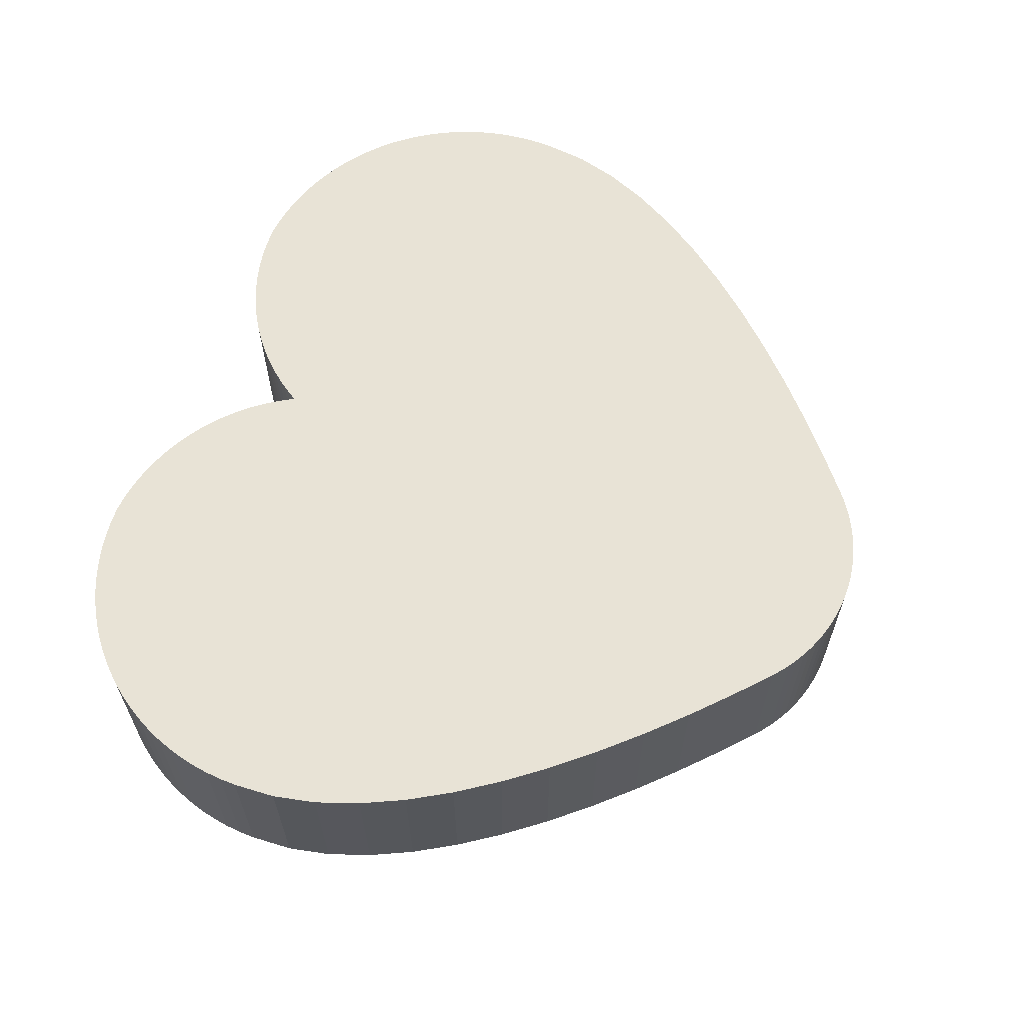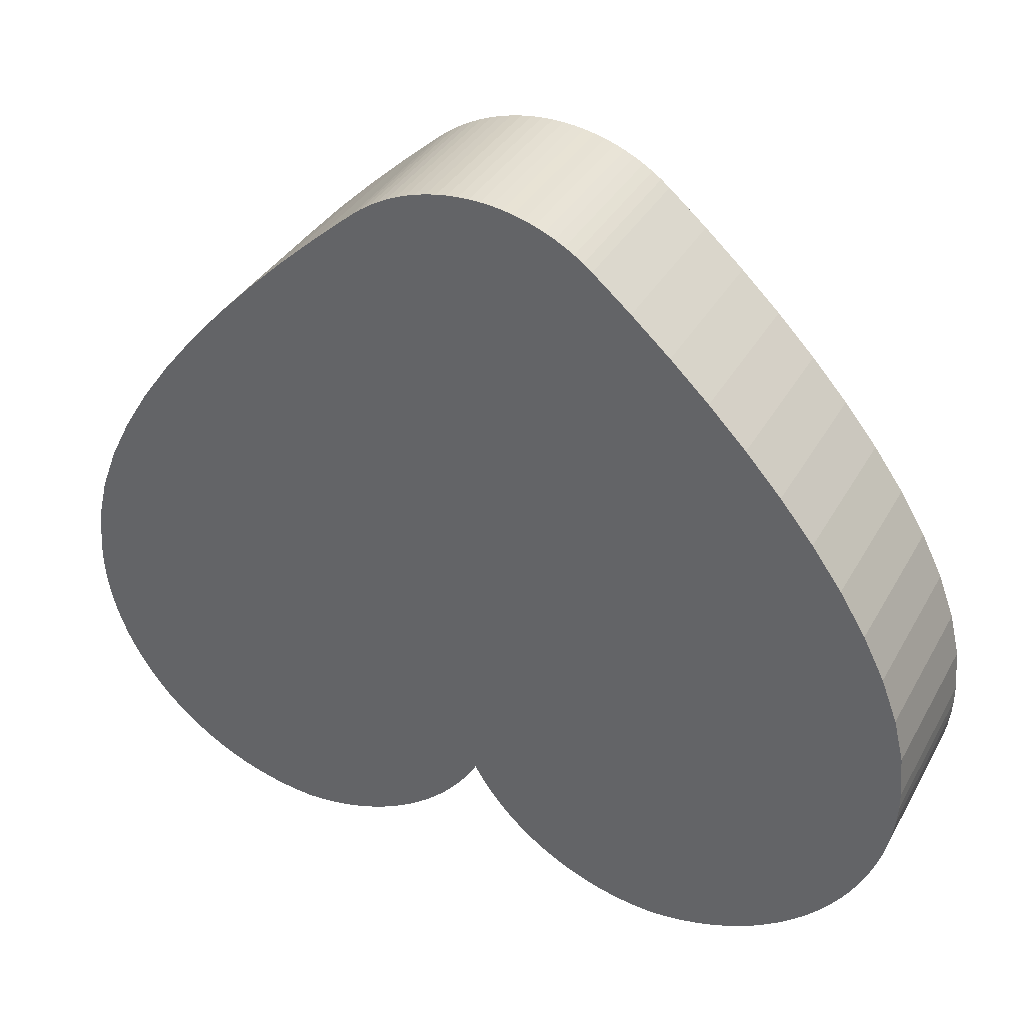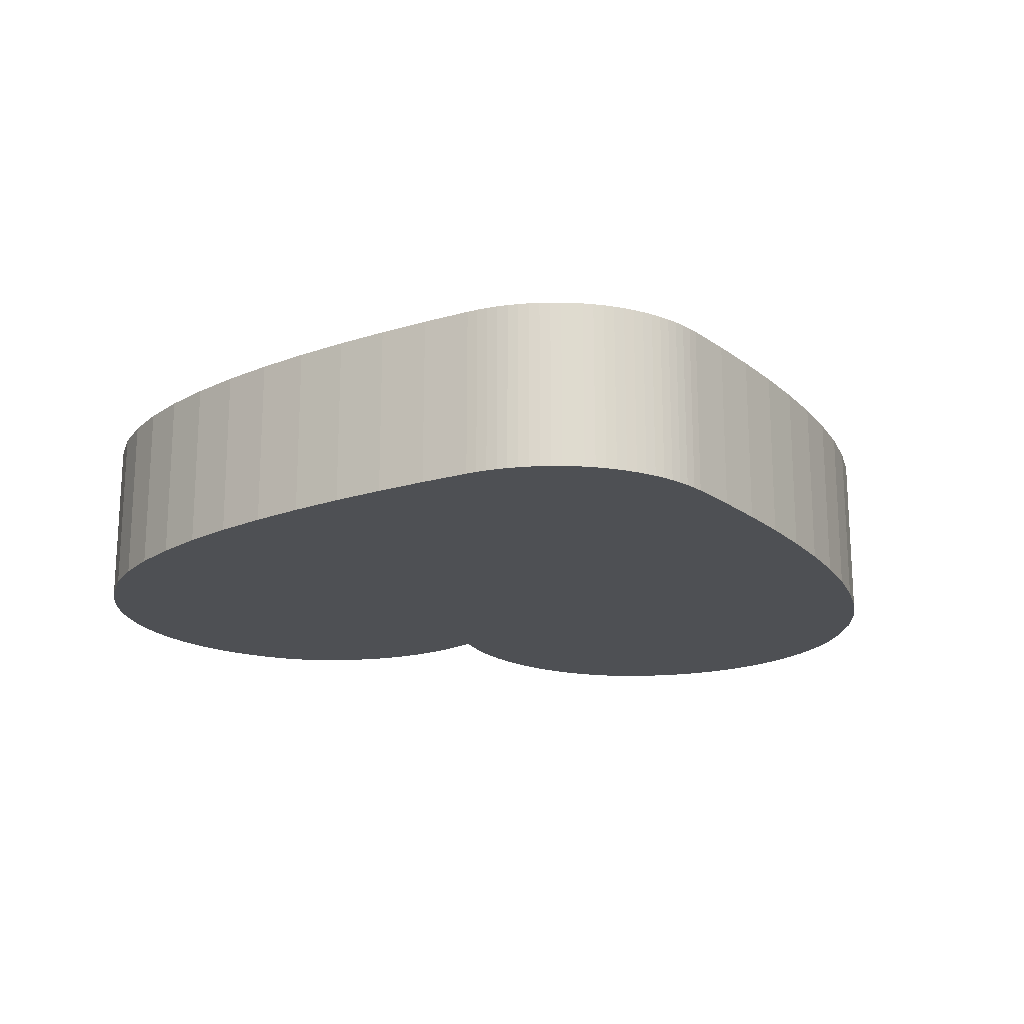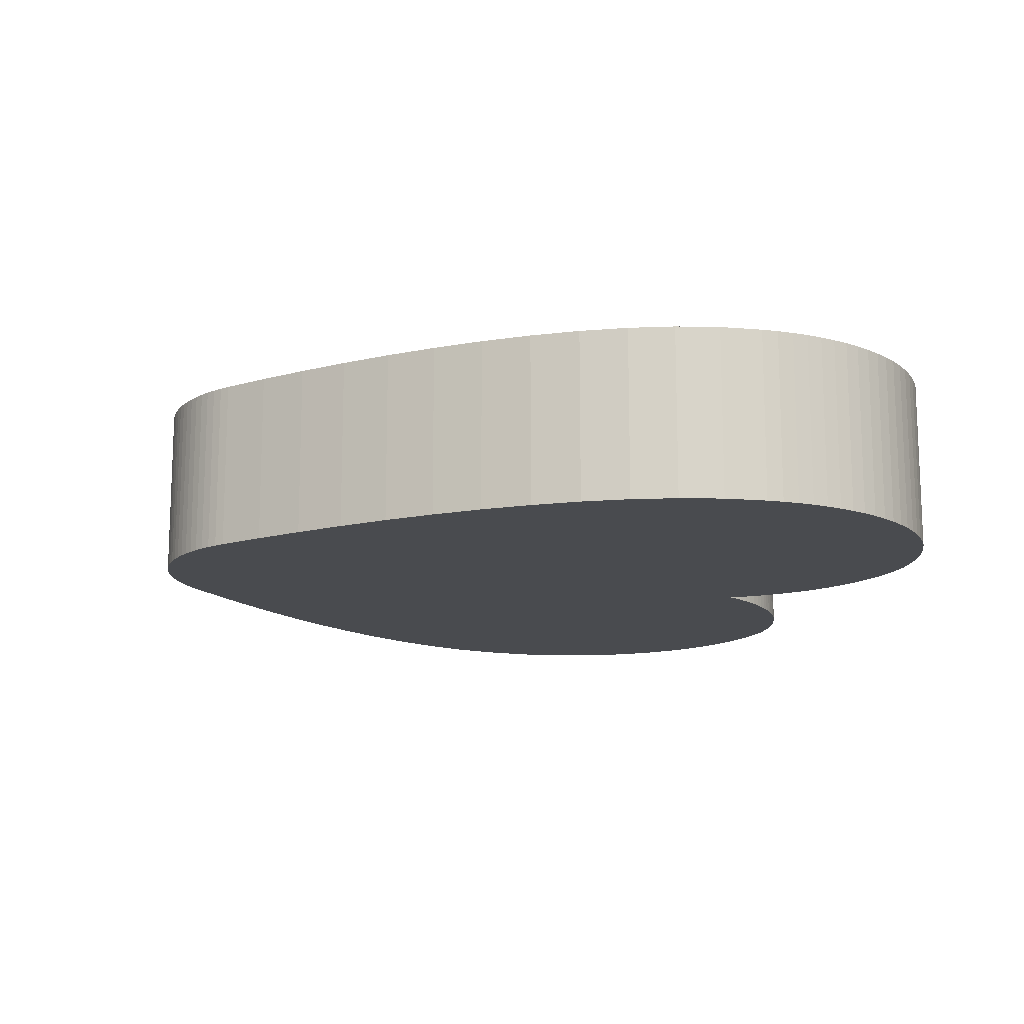
<metadata>
{"format":"obj","ext":"obj","renderer":"f3d","projection":"perspective","resolution":1024,"background":"white","views":[{"elev":62.5,"azim":-67.9,"up":"+Y"},{"elev":35.8,"azim":-154.1,"up":"+Z"},{"elev":-19.0,"azim":-11.9,"up":"+Y"},{"elev":-13.9,"azim":74.4,"up":"+Y"}]}
</metadata>
<code>
o Curve
v 0.4139 0.175 -0.527
v 0.3928 0.175 -0.5262
v 0.3718 0.175 -0.5245
v 0.3509 0.175 -0.5219
v 0.3301 0.175 -0.5183
v 0.3096 0.175 -0.5139
v 0.2892 0.175 -0.5086
v 0.2692 0.175 -0.5024
v 0.2494 0.175 -0.4953
v 0.2299 0.175 -0.4874
v 0.2108 0.175 -0.4786
v 0.192 0.175 -0.4689
v 0.1736 0.175 -0.4584
v 0.1557 0.175 -0.4472
v 0.1384 0.175 -0.4351
v 0.1216 0.175 -0.4224
v 0.1054 0.175 -0.4089
v 0.08986 0.175 -0.3948
v 0.07494 0.175 -0.38
v 0.06068 0.175 -0.3646
v 0.0471 0.175 -0.3486
v 0.03422 0.175 -0.3319
v 0.02206 0.175 -0.3147
v 0.01065 0.175 -0.297
v -0 0.175 -0.2787
v -0.01065 0.175 -0.297
v -0.02206 0.175 -0.3147
v -0.03422 0.175 -0.3319
v -0.0471 0.175 -0.3486
v -0.06068 0.175 -0.3646
v -0.07494 0.175 -0.38
v -0.08986 0.175 -0.3948
v -0.1054 0.175 -0.4089
v -0.1216 0.175 -0.4224
v -0.1384 0.175 -0.4351
v -0.1557 0.175 -0.4472
v -0.1736 0.175 -0.4584
v -0.192 0.175 -0.4689
v -0.2108 0.175 -0.4786
v -0.2299 0.175 -0.4874
v -0.2494 0.175 -0.4953
v -0.2692 0.175 -0.5024
v -0.2892 0.175 -0.5086
v -0.3096 0.175 -0.5139
v -0.3301 0.175 -0.5183
v -0.3509 0.175 -0.5219
v -0.3718 0.175 -0.5245
v -0.3928 0.175 -0.5262
v -0.4139 0.175 -0.527
v -0.4475 0.175 -0.5244
v -0.4807 0.175 -0.5197
v -0.5134 0.175 -0.5128
v -0.5454 0.175 -0.5039
v -0.5767 0.175 -0.4929
v -0.6072 0.175 -0.4799
v -0.6369 0.175 -0.465
v -0.6655 0.175 -0.4481
v -0.693 0.175 -0.4294
v -0.7193 0.175 -0.4089
v -0.7443 0.175 -0.3866
v -0.768 0.175 -0.3626
v -0.79 0.175 -0.3371
v -0.8102 0.175 -0.3104
v -0.8285 0.175 -0.2825
v -0.8449 0.175 -0.2536
v -0.8594 0.175 -0.2237
v -0.8718 0.175 -0.193
v -0.8823 0.175 -0.1615
v -0.8907 0.175 -0.1294
v -0.8971 0.175 -0.09675
v -0.9013 0.175 -0.06365
v -0.9033 0.175 -0.03021
v -0.9031 0.175 0.003477
v -0.8959 0.175 0.08958
v -0.875 0.175 0.1765
v -0.8421 0.175 0.2636
v -0.7986 0.175 0.3505
v -0.7458 0.175 0.4366
v -0.6853 0.175 0.5213
v -0.6185 0.175 0.6043
v -0.5468 0.175 0.6848
v -0.4718 0.175 0.7624
v -0.3948 0.175 0.8366
v -0.3173 0.175 0.9069
v -0.2408 0.175 0.9726
v -0.2236 0.175 0.9863
v -0.2057 0.175 0.9988
v -0.1871 0.175 1.01
v -0.168 0.175 1.021
v -0.1483 0.175 1.03
v -0.1282 0.175 1.038
v -0.1076 0.175 1.045
v -0.08661 0.175 1.05
v -0.06531 0.175 1.055
v -0.04375 0.175 1.058
v -0.02196 0.175 1.06
v -0 0.175 1.06
v 0.02196 0.175 1.06
v 0.04375 0.175 1.058
v 0.06531 0.175 1.055
v 0.08661 0.175 1.05
v 0.1076 0.175 1.045
v 0.1282 0.175 1.038
v 0.1483 0.175 1.03
v 0.168 0.175 1.021
v 0.1871 0.175 1.01
v 0.2057 0.175 0.9988
v 0.2236 0.175 0.9863
v 0.2408 0.175 0.9726
v 0.3173 0.175 0.9069
v 0.3948 0.175 0.8366
v 0.4718 0.175 0.7624
v 0.5468 0.175 0.6848
v 0.6185 0.175 0.6043
v 0.6853 0.175 0.5213
v 0.7458 0.175 0.4366
v 0.7986 0.175 0.3505
v 0.8421 0.175 0.2636
v 0.875 0.175 0.1765
v 0.8959 0.175 0.08958
v 0.9031 0.175 0.003477
v 0.9033 0.175 -0.03021
v 0.9013 0.175 -0.06365
v 0.8971 0.175 -0.09675
v 0.8907 0.175 -0.1294
v 0.8823 0.175 -0.1615
v 0.8718 0.175 -0.193
v 0.8594 0.175 -0.2237
v 0.8449 0.175 -0.2536
v 0.8285 0.175 -0.2825
v 0.8102 0.175 -0.3104
v 0.79 0.175 -0.3371
v 0.768 0.175 -0.3626
v 0.7443 0.175 -0.3866
v 0.7193 0.175 -0.4089
v 0.693 0.175 -0.4294
v 0.6655 0.175 -0.4481
v 0.6369 0.175 -0.465
v 0.6072 0.175 -0.4799
v 0.5767 0.175 -0.4929
v 0.5454 0.175 -0.5039
v 0.5134 0.175 -0.5128
v 0.4807 0.175 -0.5197
v 0.4475 0.175 -0.5244
v 0.4139 -0.175 -0.527
v 0.3928 -0.175 -0.5262
v 0.3718 -0.175 -0.5245
v 0.3509 -0.175 -0.5219
v 0.3301 -0.175 -0.5183
v 0.3096 -0.175 -0.5139
v 0.2892 -0.175 -0.5086
v 0.2692 -0.175 -0.5024
v 0.2494 -0.175 -0.4953
v 0.2299 -0.175 -0.4874
v 0.2108 -0.175 -0.4786
v 0.192 -0.175 -0.4689
v 0.1736 -0.175 -0.4584
v 0.1557 -0.175 -0.4472
v 0.1384 -0.175 -0.4351
v 0.1216 -0.175 -0.4224
v 0.1054 -0.175 -0.4089
v 0.08986 -0.175 -0.3948
v 0.07494 -0.175 -0.38
v 0.06068 -0.175 -0.3646
v 0.0471 -0.175 -0.3486
v 0.03422 -0.175 -0.3319
v 0.02206 -0.175 -0.3147
v 0.01065 -0.175 -0.297
v -0 -0.175 -0.2787
v -0.01065 -0.175 -0.297
v -0.02206 -0.175 -0.3147
v -0.03422 -0.175 -0.3319
v -0.0471 -0.175 -0.3486
v -0.06068 -0.175 -0.3646
v -0.07494 -0.175 -0.38
v -0.08986 -0.175 -0.3948
v -0.1054 -0.175 -0.4089
v -0.1216 -0.175 -0.4224
v -0.1384 -0.175 -0.4351
v -0.1557 -0.175 -0.4472
v -0.1736 -0.175 -0.4584
v -0.192 -0.175 -0.4689
v -0.2108 -0.175 -0.4786
v -0.2299 -0.175 -0.4874
v -0.2494 -0.175 -0.4953
v -0.2692 -0.175 -0.5024
v -0.2892 -0.175 -0.5086
v -0.3096 -0.175 -0.5139
v -0.3301 -0.175 -0.5183
v -0.3509 -0.175 -0.5219
v -0.3718 -0.175 -0.5245
v -0.3928 -0.175 -0.5262
v -0.4139 -0.175 -0.527
v -0.4475 -0.175 -0.5244
v -0.4807 -0.175 -0.5197
v -0.5134 -0.175 -0.5128
v -0.5454 -0.175 -0.5039
v -0.5767 -0.175 -0.4929
v -0.6072 -0.175 -0.4799
v -0.6369 -0.175 -0.465
v -0.6655 -0.175 -0.4481
v -0.693 -0.175 -0.4294
v -0.7193 -0.175 -0.4089
v -0.7443 -0.175 -0.3866
v -0.768 -0.175 -0.3626
v -0.79 -0.175 -0.3371
v -0.8102 -0.175 -0.3104
v -0.8285 -0.175 -0.2825
v -0.8449 -0.175 -0.2536
v -0.8594 -0.175 -0.2237
v -0.8718 -0.175 -0.193
v -0.8823 -0.175 -0.1615
v -0.8907 -0.175 -0.1294
v -0.8971 -0.175 -0.09675
v -0.9013 -0.175 -0.06365
v -0.9033 -0.175 -0.03021
v -0.9031 -0.175 0.003477
v -0.8959 -0.175 0.08958
v -0.875 -0.175 0.1765
v -0.8421 -0.175 0.2636
v -0.7986 -0.175 0.3505
v -0.7458 -0.175 0.4366
v -0.6853 -0.175 0.5213
v -0.6185 -0.175 0.6043
v -0.5468 -0.175 0.6848
v -0.4718 -0.175 0.7624
v -0.3948 -0.175 0.8366
v -0.3173 -0.175 0.9069
v -0.2408 -0.175 0.9726
v -0.2236 -0.175 0.9863
v -0.2057 -0.175 0.9988
v -0.1871 -0.175 1.01
v -0.168 -0.175 1.021
v -0.1483 -0.175 1.03
v -0.1282 -0.175 1.038
v -0.1076 -0.175 1.045
v -0.08661 -0.175 1.05
v -0.06531 -0.175 1.055
v -0.04375 -0.175 1.058
v -0.02196 -0.175 1.06
v -0 -0.175 1.06
v 0.02196 -0.175 1.06
v 0.04375 -0.175 1.058
v 0.06531 -0.175 1.055
v 0.08661 -0.175 1.05
v 0.1076 -0.175 1.045
v 0.1282 -0.175 1.038
v 0.1483 -0.175 1.03
v 0.168 -0.175 1.021
v 0.1871 -0.175 1.01
v 0.2057 -0.175 0.9988
v 0.2236 -0.175 0.9863
v 0.2408 -0.175 0.9726
v 0.3173 -0.175 0.9069
v 0.3948 -0.175 0.8366
v 0.4718 -0.175 0.7624
v 0.5468 -0.175 0.6848
v 0.6185 -0.175 0.6043
v 0.6853 -0.175 0.5213
v 0.7458 -0.175 0.4366
v 0.7986 -0.175 0.3505
v 0.8421 -0.175 0.2636
v 0.875 -0.175 0.1765
v 0.8959 -0.175 0.08958
v 0.9031 -0.175 0.003477
v 0.9033 -0.175 -0.03021
v 0.9013 -0.175 -0.06365
v 0.8971 -0.175 -0.09675
v 0.8907 -0.175 -0.1294
v 0.8823 -0.175 -0.1615
v 0.8718 -0.175 -0.193
v 0.8594 -0.175 -0.2237
v 0.8449 -0.175 -0.2536
v 0.8285 -0.175 -0.2825
v 0.8102 -0.175 -0.3104
v 0.79 -0.175 -0.3371
v 0.768 -0.175 -0.3626
v 0.7443 -0.175 -0.3866
v 0.7193 -0.175 -0.4089
v 0.693 -0.175 -0.4294
v 0.6655 -0.175 -0.4481
v 0.6369 -0.175 -0.465
v 0.6072 -0.175 -0.4799
v 0.5767 -0.175 -0.4929
v 0.5454 -0.175 -0.5039
v 0.5134 -0.175 -0.5128
v 0.4807 -0.175 -0.5197
v 0.4475 -0.175 -0.5244
f 50 48 49
f 2 144 1
f 3 144 2
f 50 47 48
f 4 144 3
f 50 46 47
f 4 143 144
f 51 46 50
f 5 143 4
f 51 45 46
f 5 142 143
f 52 45 51
f 6 142 5
f 52 44 45
f 7 142 6
f 52 43 44
f 7 141 142
f 53 43 52
f 8 141 7
f 53 42 43
f 8 140 141
f 54 42 53
f 9 140 8
f 54 41 42
f 10 140 9
f 54 40 41
f 10 139 140
f 55 40 54
f 11 139 10
f 55 39 40
f 11 138 139
f 56 39 55
f 12 138 11
f 56 38 39
f 13 138 12
f 56 37 38
f 13 137 138
f 57 37 56
f 57 36 37
f 14 137 13
f 14 136 137
f 58 36 57
f 58 35 36
f 15 136 14
f 58 34 35
f 16 136 15
f 16 135 136
f 59 34 58
f 59 33 34
f 17 135 16
f 59 32 33
f 18 135 17
f 18 134 135
f 60 32 59
f 60 31 32
f 19 134 18
f 19 133 134
f 61 31 60
f 61 30 31
f 20 133 19
f 61 29 30
f 21 133 20
f 62 29 61
f 21 132 133
f 62 28 29
f 22 132 21
f 63 28 62
f 22 131 132
f 63 27 28
f 23 131 22
f 63 26 27
f 24 131 23
f 64 26 63
f 24 130 131
f 64 25 26
f 25 130 24
f 65 25 64
f 25 129 130
f 65 129 25
f 66 129 65
f 66 128 129
f 67 128 66
f 67 127 128
f 68 127 67
f 68 126 127
f 69 126 68
f 69 125 126
f 70 125 69
f 70 124 125
f 71 124 70
f 71 123 124
f 72 123 71
f 72 122 123
f 73 122 72
f 73 121 122
f 74 121 73
f 74 120 121
f 75 120 74
f 75 119 120
f 76 119 75
f 76 118 119
f 77 118 76
f 77 117 118
f 78 117 77
f 78 116 117
f 79 116 78
f 79 115 116
f 80 115 79
f 80 114 115
f 81 114 80
f 81 113 114
f 82 113 81
f 82 112 113
f 83 112 82
f 83 111 112
f 84 111 83
f 84 110 111
f 85 110 84
f 85 109 110
f 86 109 85
f 86 108 109
f 87 108 86
f 87 107 108
f 88 107 87
f 88 106 107
f 89 106 88
f 89 105 106
f 90 105 89
f 90 104 105
f 91 104 90
f 91 103 104
f 92 103 91
f 92 102 103
f 93 102 92
f 93 101 102
f 94 101 93
f 94 100 101
f 95 100 94
f 95 99 100
f 96 99 95
f 96 98 99
f 97 98 96
f 194 193 192
f 146 145 288
f 147 146 288
f 194 192 191
f 148 147 288
f 194 191 190
f 148 288 287
f 195 194 190
f 149 148 287
f 195 190 189
f 149 287 286
f 196 195 189
f 150 149 286
f 196 189 188
f 151 150 286
f 196 188 187
f 151 286 285
f 197 196 187
f 152 151 285
f 197 187 186
f 152 285 284
f 198 197 186
f 153 152 284
f 198 186 185
f 154 153 284
f 198 185 184
f 154 284 283
f 199 198 184
f 155 154 283
f 199 184 183
f 155 283 282
f 200 199 183
f 156 155 282
f 200 183 182
f 157 156 282
f 200 182 181
f 157 282 281
f 201 200 181
f 201 181 180
f 158 157 281
f 158 281 280
f 202 201 180
f 202 180 179
f 159 158 280
f 202 179 178
f 160 159 280
f 160 280 279
f 203 202 178
f 203 178 177
f 161 160 279
f 203 177 176
f 162 161 279
f 162 279 278
f 204 203 176
f 204 176 175
f 163 162 278
f 163 278 277
f 205 204 175
f 205 175 174
f 164 163 277
f 205 174 173
f 165 164 277
f 206 205 173
f 165 277 276
f 206 173 172
f 166 165 276
f 207 206 172
f 166 276 275
f 207 172 171
f 167 166 275
f 207 171 170
f 168 167 275
f 208 207 170
f 168 275 274
f 208 170 169
f 169 168 274
f 209 208 169
f 169 274 273
f 209 169 273
f 210 209 273
f 210 273 272
f 211 210 272
f 211 272 271
f 212 211 271
f 212 271 270
f 213 212 270
f 213 270 269
f 214 213 269
f 214 269 268
f 215 214 268
f 215 268 267
f 216 215 267
f 216 267 266
f 217 216 266
f 217 266 265
f 218 217 265
f 218 265 264
f 219 218 264
f 219 264 263
f 220 219 263
f 220 263 262
f 221 220 262
f 221 262 261
f 222 221 261
f 222 261 260
f 223 222 260
f 223 260 259
f 224 223 259
f 224 259 258
f 225 224 258
f 225 258 257
f 226 225 257
f 226 257 256
f 227 226 256
f 227 256 255
f 228 227 255
f 228 255 254
f 229 228 254
f 229 254 253
f 230 229 253
f 230 253 252
f 231 230 252
f 231 252 251
f 232 231 251
f 232 251 250
f 233 232 250
f 233 250 249
f 234 233 249
f 234 249 248
f 235 234 248
f 235 248 247
f 236 235 247
f 236 247 246
f 237 236 246
f 237 246 245
f 238 237 245
f 238 245 244
f 239 238 244
f 239 244 243
f 240 239 243
f 240 243 242
f 241 240 242
f 2 1 145 146
f 6 5 149 150
f 120 119 263 264
f 10 9 153 154
f 14 13 157 158
f 101 100 244 245
f 18 17 161 162
f 22 21 165 166
f 82 81 225 226
f 30 29 173 174
f 34 33 177 178
f 38 37 181 182
f 42 41 185 186
f 46 45 189 190
f 50 49 193 194
f 54 53 197 198
f 58 57 201 202
f 124 123 267 268
f 62 61 205 206
f 66 65 209 210
f 74 73 217 218
f 78 77 221 222
f 86 85 229 230
f 90 89 233 234
f 94 93 237 238
f 98 97 241 242
f 128 127 271 272
f 134 133 277 278
f 1 144 288 145
f 130 129 273 274
f 136 135 279 280
f 3 2 146 147
f 7 6 150 151
f 11 10 154 155
f 15 14 158 159
f 19 18 162 163
f 23 22 166 167
f 27 26 170 171
f 102 101 245 246
f 31 30 174 175
f 35 34 178 179
f 39 38 182 183
f 43 42 186 187
f 47 46 190 191
f 51 50 194 195
f 55 54 198 199
f 59 58 202 203
f 63 62 206 207
f 144 143 287 288
f 67 66 210 211
f 71 70 214 215
f 125 124 268 269
f 75 74 218 219
f 79 78 222 223
f 106 105 249 250
f 83 82 226 227
f 87 86 230 231
f 91 90 234 235
f 95 94 238 239
f 99 98 242 243
f 103 102 246 247
f 107 106 250 251
f 111 110 254 255
f 115 114 258 259
f 119 118 262 263
f 123 122 266 267
f 127 126 270 271
f 143 142 286 287
f 133 132 276 277
f 114 113 257 258
f 76 75 219 220
f 118 117 261 262
f 4 3 147 148
f 8 7 151 152
f 12 11 155 156
f 16 15 159 160
f 20 19 163 164
f 24 23 167 168
f 141 140 284 285
f 28 27 171 172
f 32 31 175 176
f 122 121 265 266
f 36 35 179 180
f 40 39 183 184
f 44 43 187 188
f 48 47 191 192
f 52 51 195 196
f 56 55 199 200
f 60 59 203 204
f 26 25 169 170
f 64 63 207 208
f 68 67 211 212
f 72 71 215 216
f 80 79 223 224
f 84 83 227 228
f 126 125 269 270
f 88 87 231 232
f 92 91 235 236
f 96 95 239 240
f 132 131 275 276
f 140 139 283 284
f 138 137 281 282
f 100 99 243 244
f 5 4 148 149
f 9 8 152 153
f 13 12 156 157
f 17 16 160 161
f 21 20 164 165
f 25 24 168 169
f 29 28 172 173
f 33 32 176 177
f 37 36 180 181
f 142 141 285 286
f 41 40 184 185
f 45 44 188 189
f 49 48 192 193
f 53 52 196 197
f 104 103 247 248
f 57 56 200 201
f 61 60 204 205
f 65 64 208 209
f 69 68 212 213
f 73 72 216 217
f 77 76 220 221
f 81 80 224 225
f 85 84 228 229
f 89 88 232 233
f 93 92 236 237
f 97 96 240 241
f 105 104 248 249
f 108 107 251 252
f 109 108 252 253
f 113 112 256 257
f 117 116 260 261
f 121 120 264 265
f 70 69 213 214
f 129 128 272 273
f 137 136 280 281
f 131 130 274 275
f 112 111 255 256
f 110 109 253 254
f 135 134 278 279
f 116 115 259 260
f 139 138 282 283

</code>
